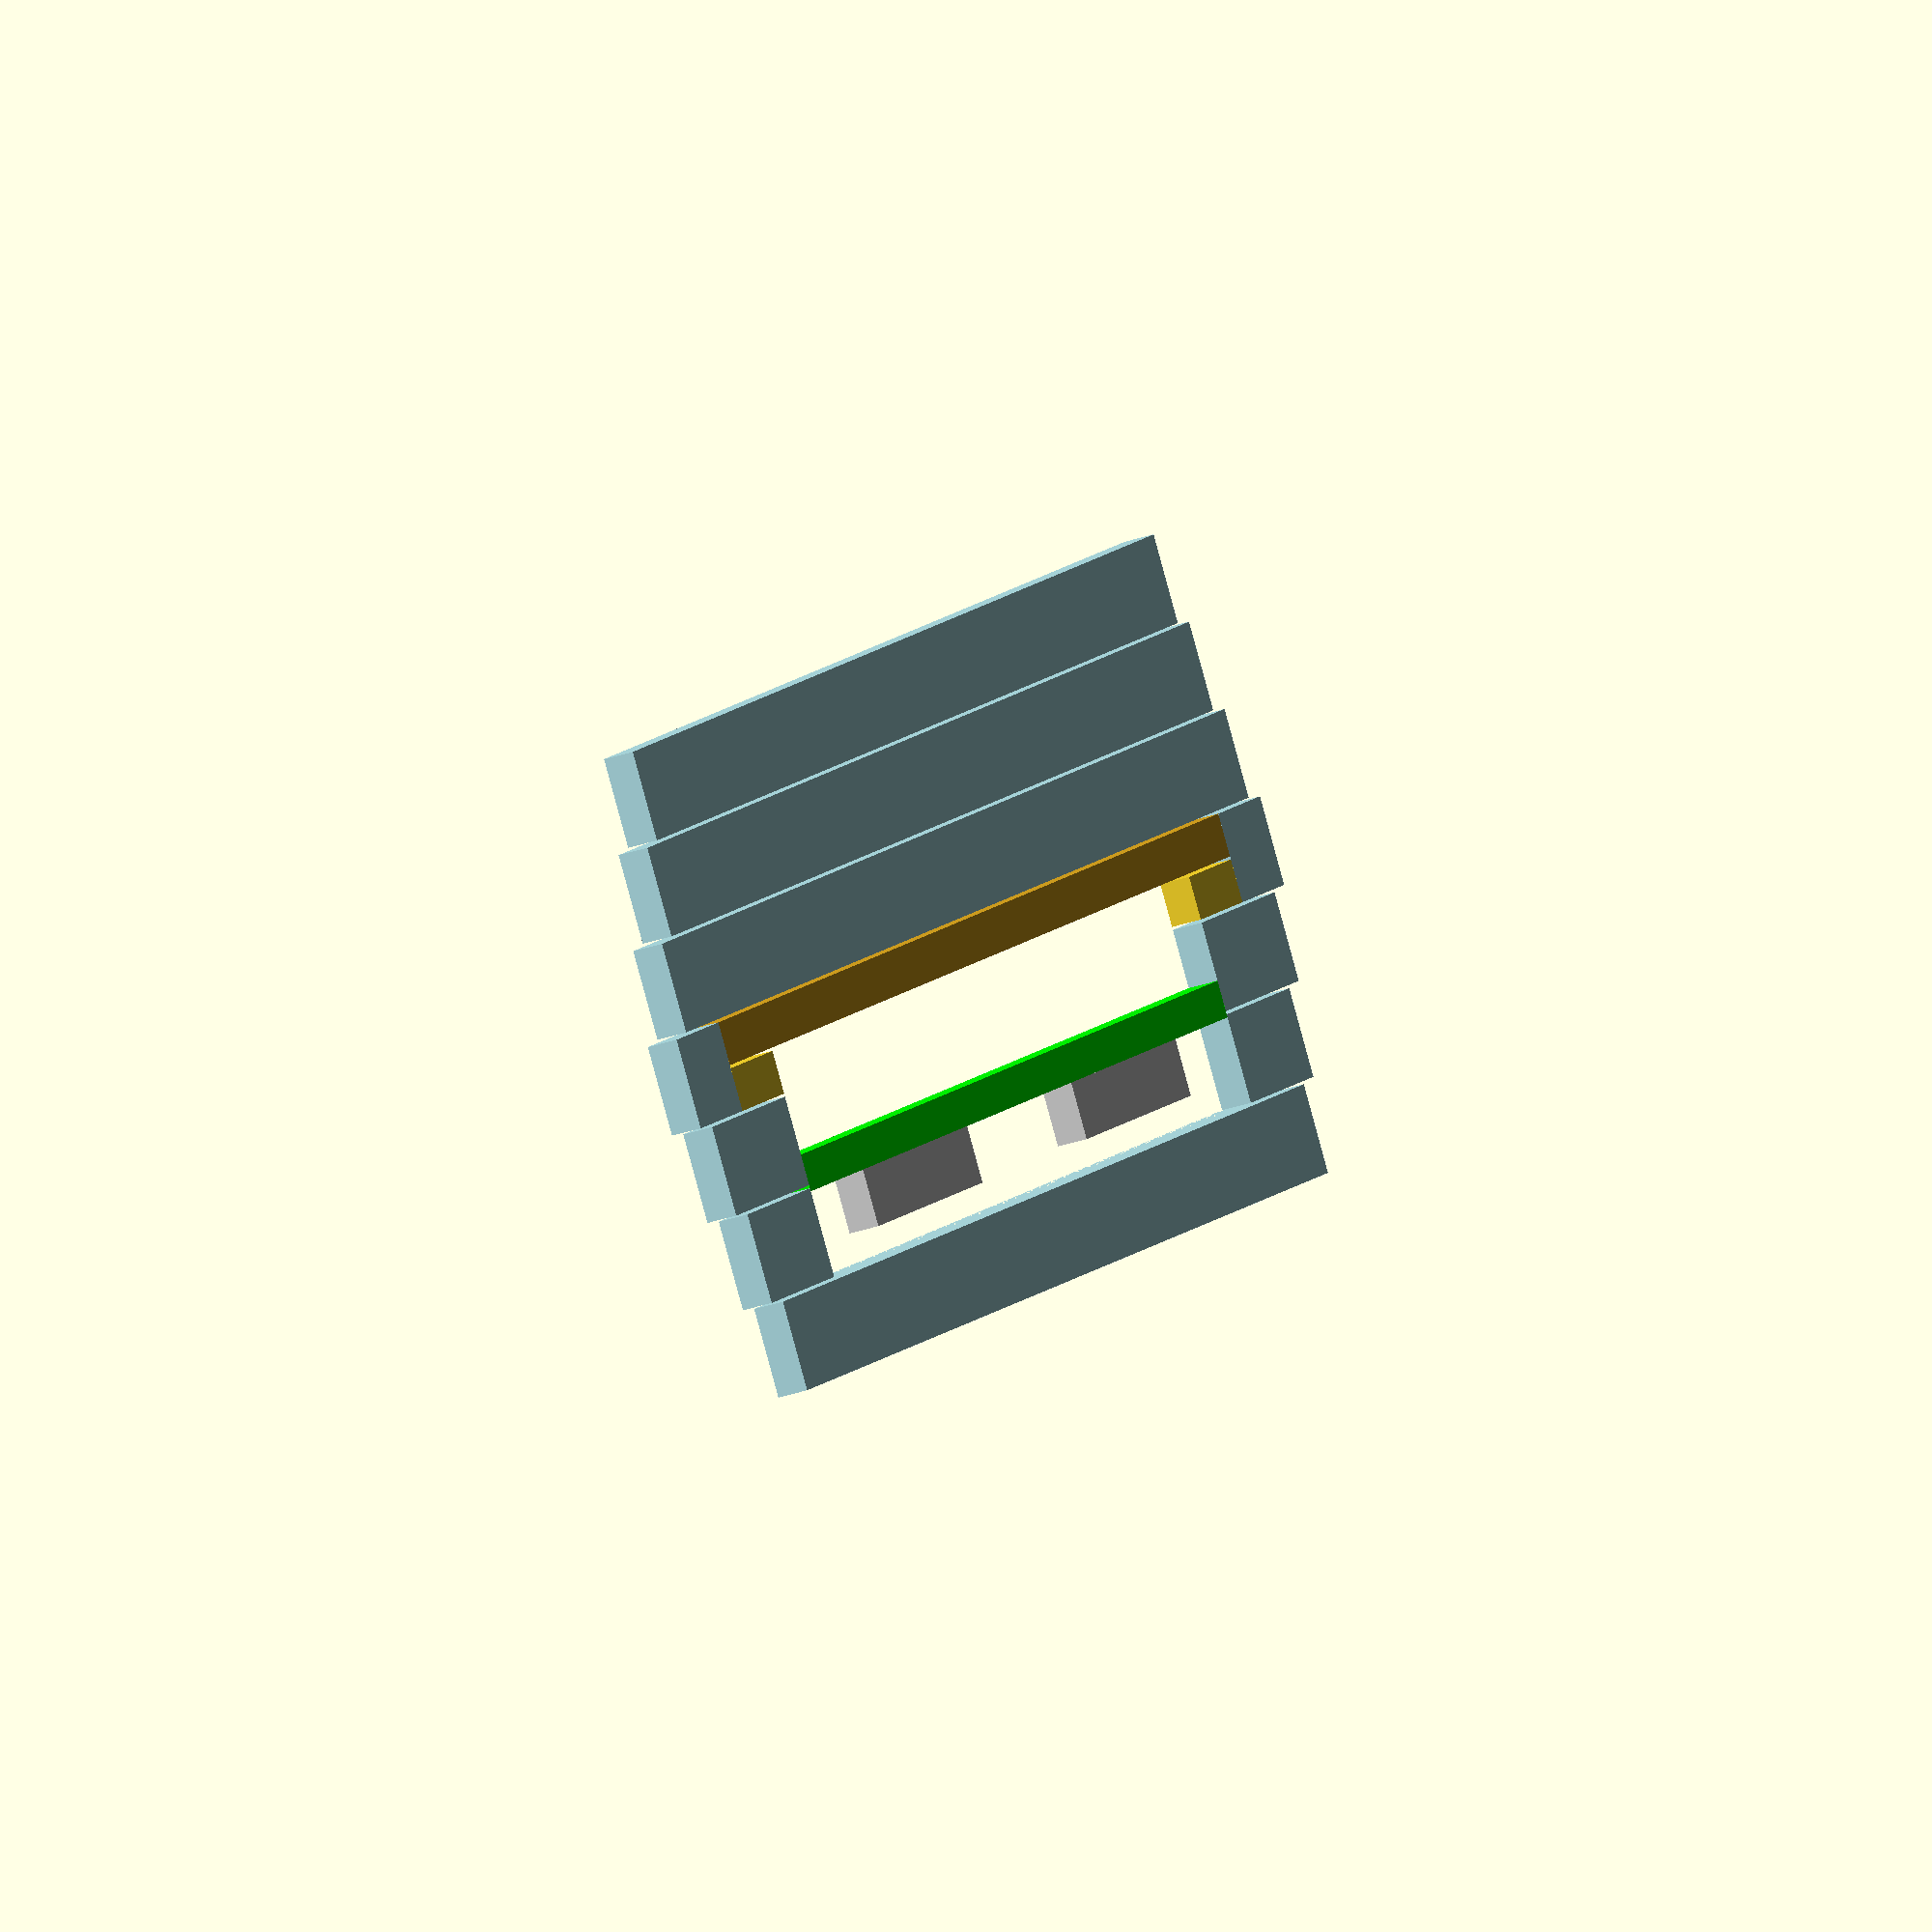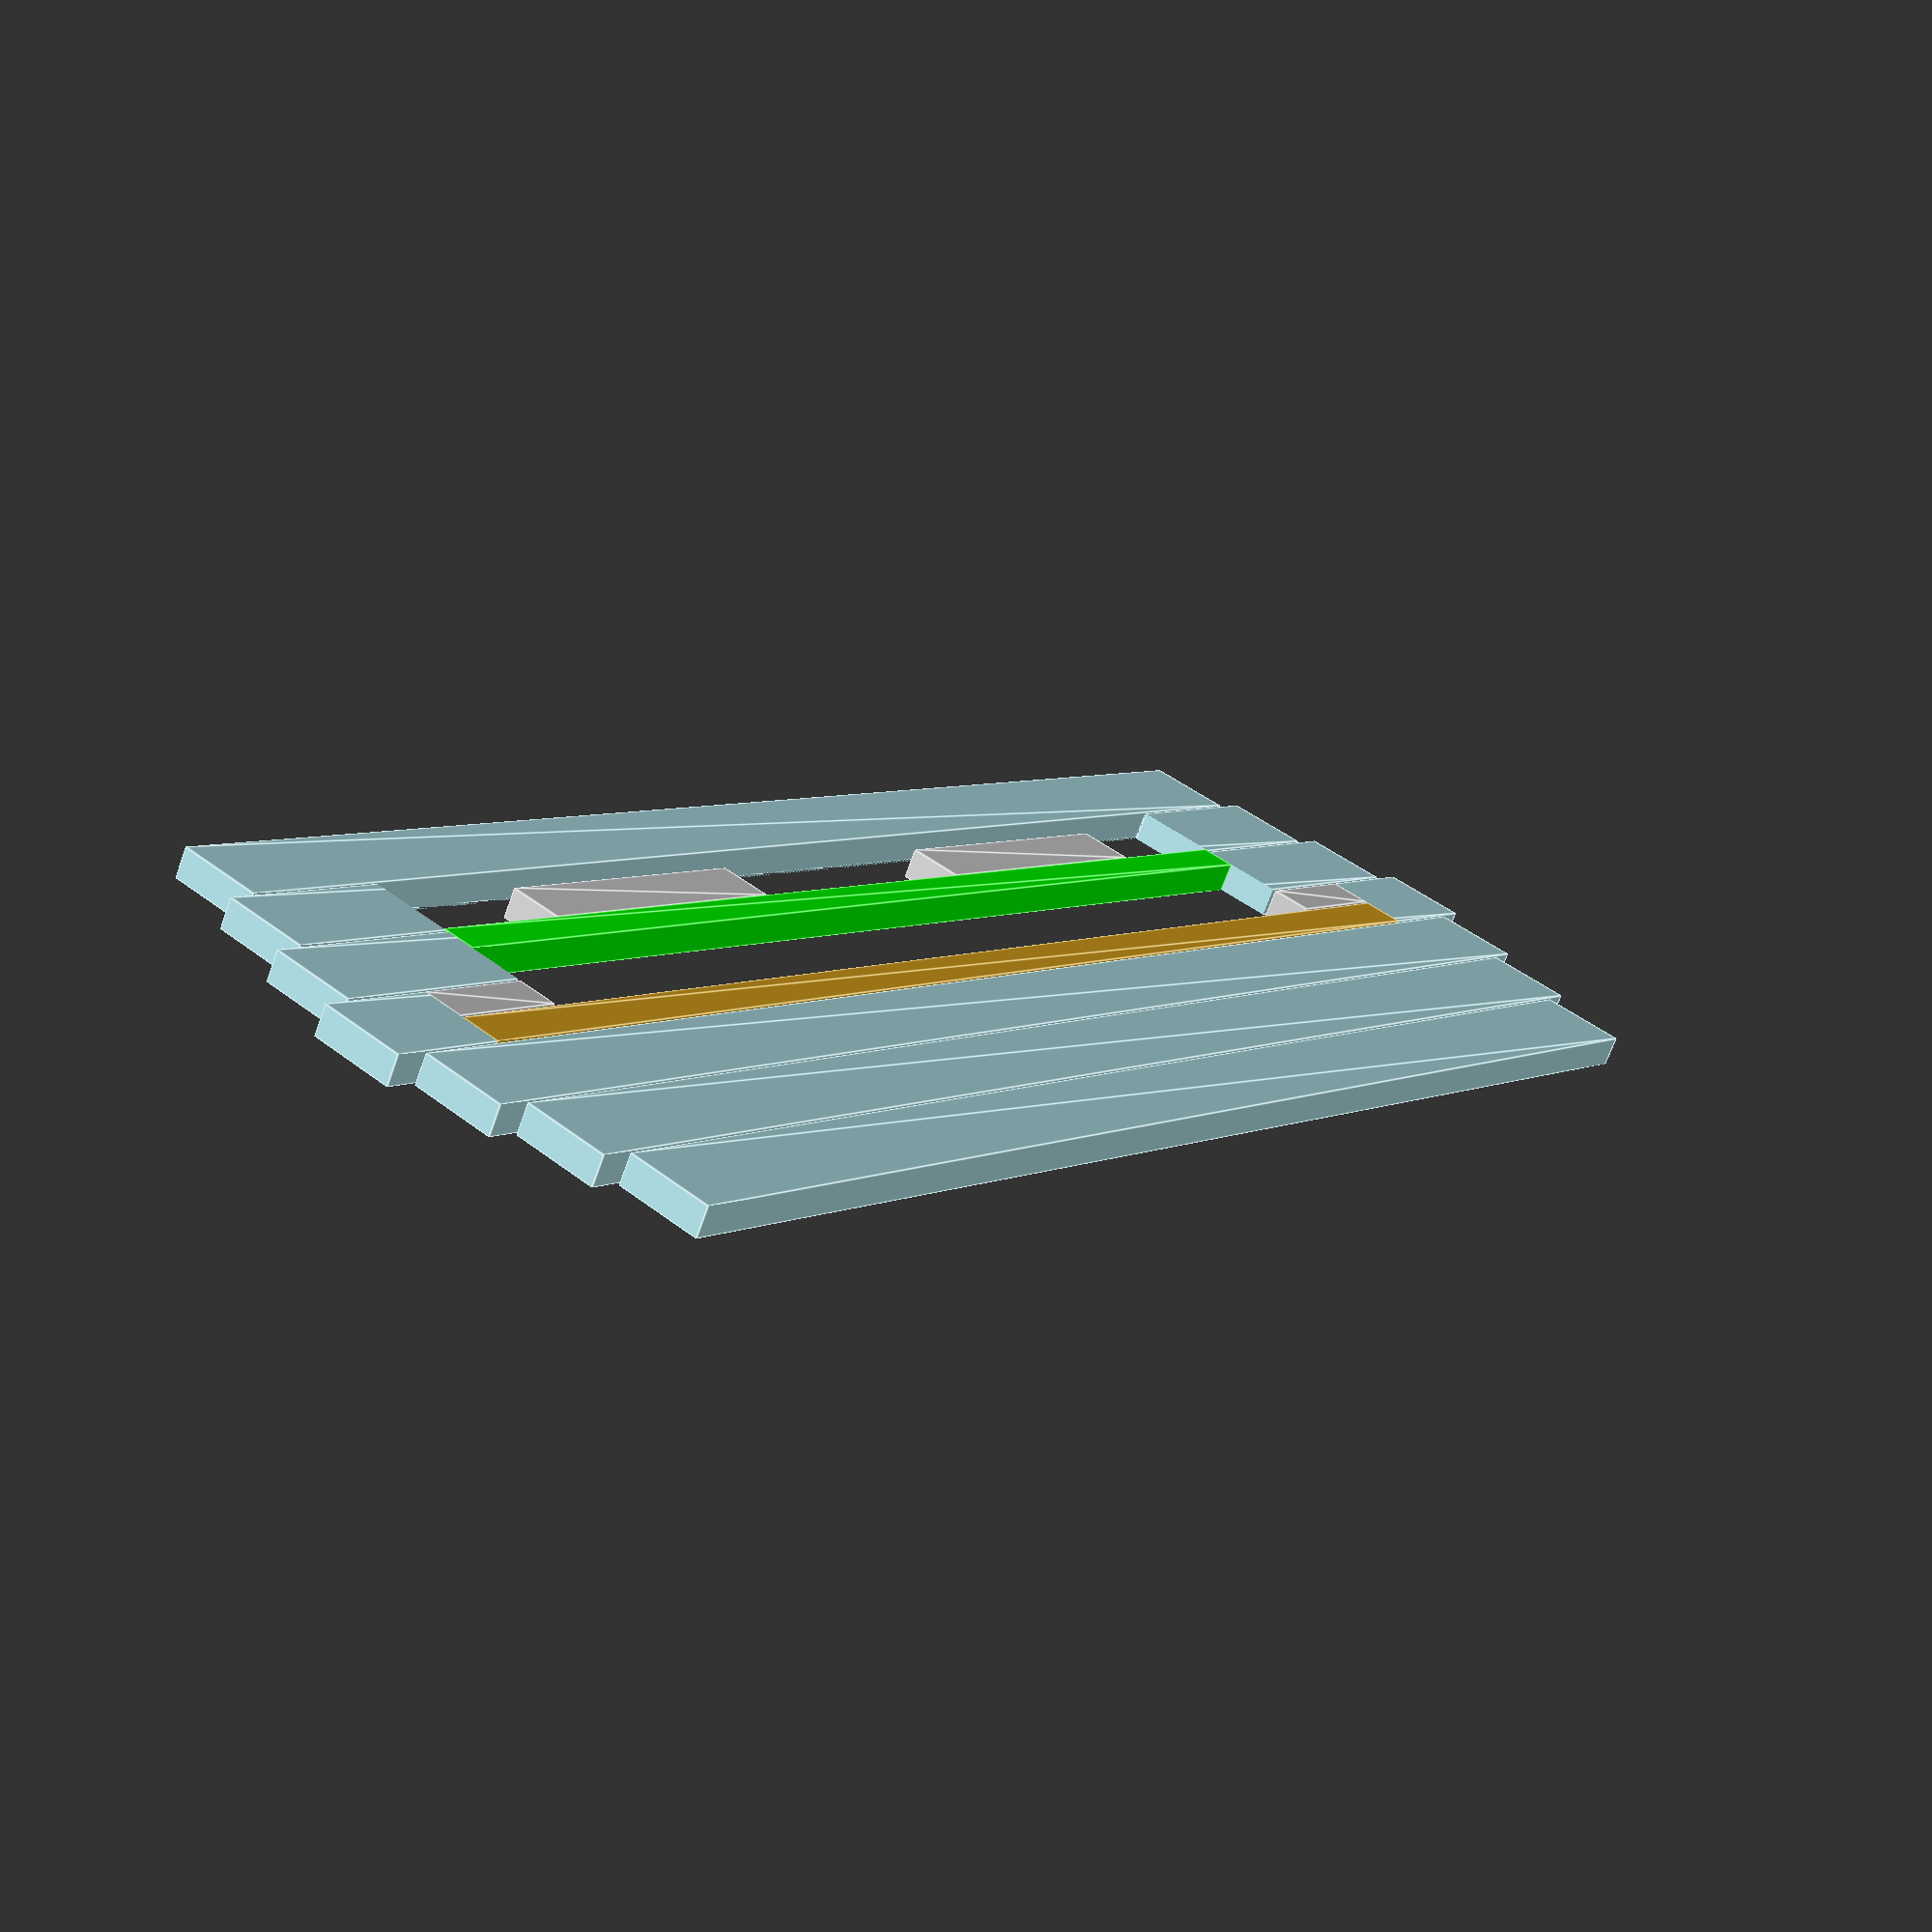
<openscad>
acr = 3.0;
top = 1.5;
pad = 1.5;
pcb = 1.2;
skt = 1.85;

module cross_position() {
    color("powderblue")
    translate([0, -3])
    difference() {
        union() {
            translate([ 0, 9]) square([50 + 0, 3.0-0.1]);
            translate([-1, 6]) square([50 + 2, 3.0-0.1]);
            translate([-2, 3]) square([50 + 4, 3.0-0.1]);
            translate([-3, 0]) square([50 + 6, 3.0-0.1]);
            translate([-2,-3]) square([50 + 4, 3.0-0.1]);
            translate([-1,-6]) square([50 + 2, 3.0-0.1]);
            translate([ 0,-9]) square([50 + 0, 3.0-0.1]);
        }
        translate([ 1, 0])   square([48, 3.0]);
        translate([ 5,-6])   square([40, 9.0]);
    }

    color("goldenrod") translate([ 1, -1.5]) square([48, 1.5-0.1]);

    translate([ 1, -3]) square([4, 1.5-0.1]);
    translate([45, -3]) square([4, 1.5-0.1]);

    color("lime") translate([ 5, -(5 + pcb)])    square([40, pcb]);
    color("lightgray") translate([10, -(5 + pcb + skt)]) square([10, skt]);
    color("lightgray") translate([30, -(5 + pcb + skt)]) square([10, skt]);
}

cross_position();

echo(9 - (5 + pcb + skt));
</openscad>
<views>
elev=33.1 azim=38.7 roll=114.9 proj=o view=wireframe
elev=249.6 azim=308.5 roll=199.7 proj=p view=edges
</views>
